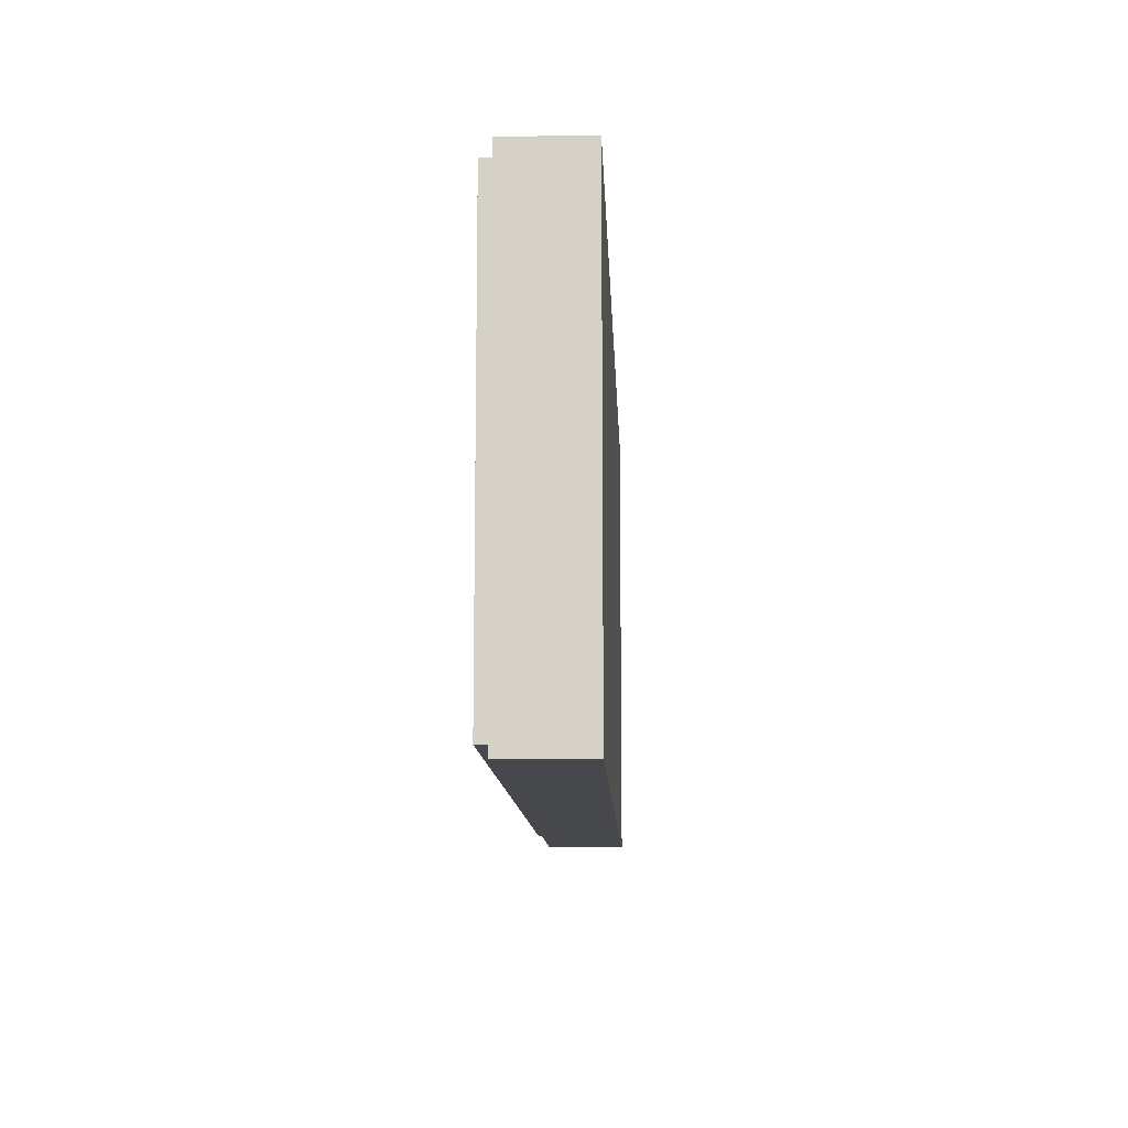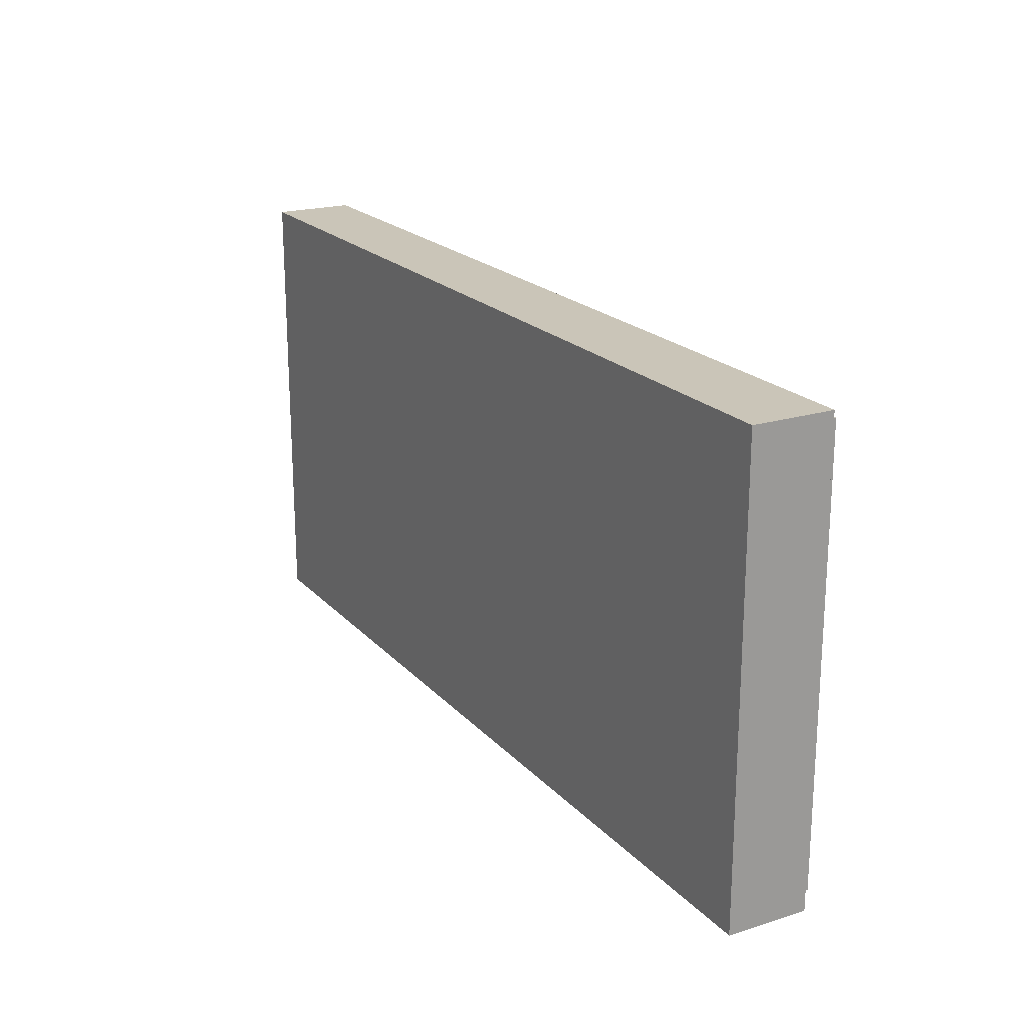
<metadata>
{"format":"obj","ext":"obj","renderer":"f3d","projection":"perspective","resolution":1024,"background":"white","views":[{"elev":-11.3,"azim":-87.7,"up":"+Z"},{"elev":20.5,"azim":60.5,"up":"+Z"}]}
</metadata>
<code>
v -2 0.35 1
v -2 0 1
v 2 0 1
v 2 0.35 1
v -2 0.35 -1
v -2 0 -1
v -2 0 1
v -2 0.35 1
v 2 0.35 -1
v 2 0 -1
v -2 0 -1
v -2 0.35 -1
v 2 0.35 1
v 2 0 1
v 2 0 -1
v 2 0.35 -1
v -1.95 0.4 0.95
v -1.95 0.35 0.95
v 1.95 0.35 0.95
v 1.95 0.4 0.95
v -1.95 0.4 -0.95
v -1.95 0.35 -0.95
v -1.95 0.35 0.95
v -1.95 0.4 0.95
v 1.95 0.4 -0.95
v 1.95 0.35 -0.95
v -1.95 0.35 -0.95
v -1.95 0.4 -0.95
v 1.95 0.4 0.95
v 1.95 0.35 0.95
v 1.95 0.35 -0.95
v 1.95 0.4 -0.95
v 1.8 0.2 0.8
v -1.8 0.2 0.8
v -1.8 0.2 -0.8
v 1.8 0.2 -0.8
v 1.8 0.2 0.8
v 1.8 0.4 0.8
v -1.8 0.4 0.8
v -1.8 0.2 0.8
v 1.8 0.2 -0.8
v 1.8 0.4 -0.8
v 1.8 0.4 0.8
v 1.8 0.2 0.8
v -1.8 0.2 -0.8
v -1.8 0.4 -0.8
v 1.8 0.4 -0.8
v 1.8 0.2 -0.8
v -1.8 0.2 0.8
v -1.8 0.4 0.8
v -1.8 0.4 -0.8
v -1.8 0.2 -0.8
v -2 0.35 -1
v -1.95 0.35 -0.95
v 1.95 0.35 -0.95
v 2 0.35 -1
v 2 0.35 1
v 1.95 0.35 0.95
v -1.95 0.35 0.95
v -2 0.35 1
v -2 0.35 -1
v -2 0.35 1
v -1.95 0.35 0.95
v -1.95 0.35 -0.95
v 2 0.35 1
v 2 0.35 -1
v 1.95 0.35 -0.95
v 1.95 0.35 0.95
v -1.95 0.4 -0.95
v -1.8 0.4 -0.8
v 1.8 0.4 -0.8
v 1.95 0.4 -0.95
v 1.95 0.4 0.95
v 1.8 0.4 0.8
v -1.8 0.4 0.8
v -1.95 0.4 0.95
v -1.95 0.4 -0.95
v -1.95 0.4 0.95
v -1.8 0.4 0.8
v -1.8 0.4 -0.8
v 1.95 0.4 0.95
v 1.95 0.4 -0.95
v 1.8 0.4 -0.8
v 1.8 0.4 0.8
v 0.2121 0.4 0.2121
v 0.3 0.4 0
v 0.3 0.2 0
v 0.2121 0.2 0.2121
v 0 0.4 0.3
v 0.2121 0.4 0.2121
v 0.2121 0.2 0.2121
v 0 0.2 0.3
v -0.2121 0.4 0.2121
v 0 0.4 0.3
v 0 0.2 0.3
v -0.2121 0.2 0.2121
v -0.3 0.4 0
v -0.2121 0.4 0.2121
v -0.2121 0.2 0.2121
v -0.3 0.2 0
v -0.2121 0.4 -0.2121
v -0.3 0.4 0
v -0.3 0.2 0
v -0.2121 0.2 -0.2121
v 0 0.4 -0.3
v -0.2121 0.4 -0.2121
v -0.2121 0.2 -0.2121
v 0 0.2 -0.3
v 0.2121 0.4 -0.2121
v 0 0.4 -0.3
v 0 0.2 -0.3
v 0.2121 0.2 -0.2121
v 0.3 0.4 0
v 0.2121 0.4 -0.2121
v 0.2121 0.2 -0.2121
v 0.3 0.2 0
v 0.2828 0.4 0.2828
v 0.4 0.4 0
v 0.4 0.2 0
v 0.2828 0.2 0.2828
v 0 0.4 0.4
v 0.2828 0.4 0.2828
v 0.2828 0.2 0.2828
v 0 0.2 0.4
v -0.2828 0.4 0.2828
v 0 0.4 0.4
v 0 0.2 0.4
v -0.2828 0.2 0.2828
v -0.4 0.4 0
v -0.2828 0.4 0.2828
v -0.2828 0.2 0.2828
v -0.4 0.2 0
v -0.2828 0.4 -0.2828
v -0.4 0.4 0
v -0.4 0.2 0
v -0.2828 0.2 -0.2828
v 0 0.4 -0.4
v -0.2828 0.4 -0.2828
v -0.2828 0.2 -0.2828
v 0 0.2 -0.4
v 0.2828 0.4 -0.2828
v 0 0.4 -0.4
v 0 0.2 -0.4
v 0.2828 0.2 -0.2828
v 0.4 0.4 0
v 0.2828 0.4 -0.2828
v 0.2828 0.2 -0.2828
v 0.4 0.2 0
v 0.4 0.4 0
v 0.2828 0.4 0.2828
v 0.2121 0.4 0.2121
v 0.3 0.4 0
v 0.2828 0.4 0.2828
v 0 0.4 0.4
v 0 0.4 0.3
v 0.2121 0.4 0.2121
v 0 0.4 0.4
v -0.2828 0.4 0.2828
v -0.2121 0.4 0.2121
v 0 0.4 0.3
v -0.2828 0.4 0.2828
v -0.4 0.4 0
v -0.3 0.4 0
v -0.2121 0.4 0.2121
v -0.4 0.4 0
v -0.2828 0.4 -0.2828
v -0.2121 0.4 -0.2121
v -0.3 0.4 0
v -0.2828 0.4 -0.2828
v 0 0.4 -0.4
v 0 0.4 -0.3
v -0.2121 0.4 -0.2121
v 0 0.4 -0.4
v 0.2828 0.4 -0.2828
v 0.2121 0.4 -0.2121
v 0 0.4 -0.3
v 0.2828 0.4 -0.2828
v 0.4 0.4 0
v 0.3 0.4 0
v 0.2121 0.4 -0.2121
v 1.212 0.4 0.2121
v 1.3 0.4 0
v 1.3 0.2 0
v 1.212 0.2 0.2121
v 1 0.4 0.3
v 1.212 0.4 0.2121
v 1.212 0.2 0.2121
v 1 0.2 0.3
v 0.7879 0.4 0.2121
v 1 0.4 0.3
v 1 0.2 0.3
v 0.7879 0.2 0.2121
v 0.7 0.4 0
v 0.7879 0.4 0.2121
v 0.7879 0.2 0.2121
v 0.7 0.2 0
v 0.7879 0.4 -0.2121
v 0.7 0.4 0
v 0.7 0.2 0
v 0.7879 0.2 -0.2121
v 1 0.4 -0.3
v 0.7879 0.4 -0.2121
v 0.7879 0.2 -0.2121
v 1 0.2 -0.3
v 1.212 0.4 -0.2121
v 1 0.4 -0.3
v 1 0.2 -0.3
v 1.212 0.2 -0.2121
v 1.3 0.4 0
v 1.212 0.4 -0.2121
v 1.212 0.2 -0.2121
v 1.3 0.2 0
v 1.283 0.4 0.2828
v 1.4 0.4 0
v 1.4 0.2 0
v 1.283 0.2 0.2828
v 1 0.4 0.4
v 1.283 0.4 0.2828
v 1.283 0.2 0.2828
v 1 0.2 0.4
v 0.7172 0.4 0.2828
v 1 0.4 0.4
v 1 0.2 0.4
v 0.7172 0.2 0.2828
v 0.6 0.4 0
v 0.7172 0.4 0.2828
v 0.7172 0.2 0.2828
v 0.6 0.2 0
v 0.7172 0.4 -0.2828
v 0.6 0.4 0
v 0.6 0.2 0
v 0.7172 0.2 -0.2828
v 1 0.4 -0.4
v 0.7172 0.4 -0.2828
v 0.7172 0.2 -0.2828
v 1 0.2 -0.4
v 1.283 0.4 -0.2828
v 1 0.4 -0.4
v 1 0.2 -0.4
v 1.283 0.2 -0.2828
v 1.4 0.4 0
v 1.283 0.4 -0.2828
v 1.283 0.2 -0.2828
v 1.4 0.2 0
v 1.4 0.4 0
v 1.283 0.4 0.2828
v 1.212 0.4 0.2121
v 1.3 0.4 0
v 1.283 0.4 0.2828
v 1 0.4 0.4
v 1 0.4 0.3
v 1.212 0.4 0.2121
v 1 0.4 0.4
v 0.7172 0.4 0.2828
v 0.7879 0.4 0.2121
v 1 0.4 0.3
v 0.7172 0.4 0.2828
v 0.6 0.4 0
v 0.7 0.4 0
v 0.7879 0.4 0.2121
v 0.6 0.4 0
v 0.7172 0.4 -0.2828
v 0.7879 0.4 -0.2121
v 0.7 0.4 0
v 0.7172 0.4 -0.2828
v 1 0.4 -0.4
v 1 0.4 -0.3
v 0.7879 0.4 -0.2121
v 1 0.4 -0.4
v 1.283 0.4 -0.2828
v 1.212 0.4 -0.2121
v 1 0.4 -0.3
v 1.283 0.4 -0.2828
v 1.4 0.4 0
v 1.3 0.4 0
v 1.212 0.4 -0.2121
v -0.7879 0.4 0.2121
v -0.7 0.4 0
v -0.7 0.2 0
v -0.7879 0.2 0.2121
v -1 0.4 0.3
v -0.7879 0.4 0.2121
v -0.7879 0.2 0.2121
v -1 0.2 0.3
v -1.212 0.4 0.2121
v -1 0.4 0.3
v -1 0.2 0.3
v -1.212 0.2 0.2121
v -1.3 0.4 0
v -1.212 0.4 0.2121
v -1.212 0.2 0.2121
v -1.3 0.2 0
v -1.212 0.4 -0.2121
v -1.3 0.4 0
v -1.3 0.2 0
v -1.212 0.2 -0.2121
v -1 0.4 -0.3
v -1.212 0.4 -0.2121
v -1.212 0.2 -0.2121
v -1 0.2 -0.3
v -0.7879 0.4 -0.2121
v -1 0.4 -0.3
v -1 0.2 -0.3
v -0.7879 0.2 -0.2121
v -0.7 0.4 0
v -0.7879 0.4 -0.2121
v -0.7879 0.2 -0.2121
v -0.7 0.2 0
v -0.7172 0.4 0.2828
v -0.6 0.4 0
v -0.6 0.2 0
v -0.7172 0.2 0.2828
v -1 0.4 0.4
v -0.7172 0.4 0.2828
v -0.7172 0.2 0.2828
v -1 0.2 0.4
v -1.283 0.4 0.2828
v -1 0.4 0.4
v -1 0.2 0.4
v -1.283 0.2 0.2828
v -1.4 0.4 0
v -1.283 0.4 0.2828
v -1.283 0.2 0.2828
v -1.4 0.2 0
v -1.283 0.4 -0.2828
v -1.4 0.4 0
v -1.4 0.2 0
v -1.283 0.2 -0.2828
v -1 0.4 -0.4
v -1.283 0.4 -0.2828
v -1.283 0.2 -0.2828
v -1 0.2 -0.4
v -0.7172 0.4 -0.2828
v -1 0.4 -0.4
v -1 0.2 -0.4
v -0.7172 0.2 -0.2828
v -0.6 0.4 0
v -0.7172 0.4 -0.2828
v -0.7172 0.2 -0.2828
v -0.6 0.2 0
v -0.6 0.4 0
v -0.7172 0.4 0.2828
v -0.7879 0.4 0.2121
v -0.7 0.4 0
v -0.7172 0.4 0.2828
v -1 0.4 0.4
v -1 0.4 0.3
v -0.7879 0.4 0.2121
v -1 0.4 0.4
v -1.283 0.4 0.2828
v -1.212 0.4 0.2121
v -1 0.4 0.3
v -1.283 0.4 0.2828
v -1.4 0.4 0
v -1.3 0.4 0
v -1.212 0.4 0.2121
v -1.4 0.4 0
v -1.283 0.4 -0.2828
v -1.212 0.4 -0.2121
v -1.3 0.4 0
v -1.283 0.4 -0.2828
v -1 0.4 -0.4
v -1 0.4 -0.3
v -1.212 0.4 -0.2121
v -1 0.4 -0.4
v -0.7172 0.4 -0.2828
v -0.7879 0.4 -0.2121
v -1 0.4 -0.3
v -0.7172 0.4 -0.2828
v -0.6 0.4 0
v -0.7 0.4 0
v -0.7879 0.4 -0.2121
v -0.2498 0 0.1749
v -0.025 0 0.575
v 0 0 0.7875
v -0.0875 0 0.6125
v -0.2498 0 0.1749
v -0.0875 0 0.6125
v -0.2843 0 0.1135
v -0.2843 0 0.1135
v -0.0875 0 0.6125
v -0.3693 0 -0.0379
v -0.825 0 -0.7
v -0.4109 0 -0.1119
v -0.3693 0 -0.0379
v -0.0875 0 0.6125
v -0.4109 0 -0.1119
v -0.825 0 -0.7
v -0.524 0 -0.3131
v -0.524 0 -0.3131
v -0.825 0 -0.7
v -0.5584 0 -0.3745
v -0.5584 0 -0.3745
v -0.825 0 -0.7
v -0.65 0 -0.5375
v -0.7875 0 -0.775
v -0.6625 0 -0.6125
v -0.65 0 -0.5375
v -0.825 0 -0.7
v -2 0 -0.7
v -2 0 -0.775
v -0.7875 0 -0.775
v -0.825 0 -0.7
v -1.163 0 -0.475
v -0.0875 0 0.6125
v 0 0 0.7875
v -0.9125 0 -0.1125
v -1.163 0 -0.475
v -0.9125 0 -0.1125
v -0.9875 0 -0.1875
v -1.163 0 -0.475
v -0.9875 0 -0.1875
v -1.2 0 -0.4
v -2 0 -0.4
v -2 0 -0.475
v -1.163 0 -0.475
v -1.2 0 -0.4
v -2 0 -0.1875
v -0.9875 0 -0.1875
v -0.9125 0 -0.1125
v -2 0 -0.1125
v -0.1325 0 -0.02
v -0.055 0 0.0675
v -0.2498 0 0.1749
v -0.2843 0 0.1135
v -0.4109 0 -0.1119
v -0.1175 0 -0.1325
v -0.1325 0 -0.02
v -0.3693 0 -0.0379
v -0.355 0 -0.365
v -0.2913 0 -0.385
v -0.05 0 -0.22
v -0.1175 0 -0.1325
v 0 0 -0.55
v -0.025 0 -0.4675
v -0.2913 0 -0.385
v 0 0 -0.55
v -0.2913 0 -0.385
v -0.355 0 -0.365
v -0.5584 0 -0.3745
v -0.524 0 -0.3131
v -0.5584 0 -0.3745
v -0.355 0 -0.365
v -0.6625 0 -0.6125
v 0 0 -0.7875
v 0 0 -0.7125
v -0.65 0 -0.5375
v 0 0 0.7875
v -0.025 0 0.575
v 0.025 0 0.575
v 0.025 0 0.575
v -0.025 0 0.575
v -0.055 0 0.0675
v 0.055 0 0.0675
v -0.1325 0 -0.02
v 0.1325 0 -0.02
v 0.055 0 0.0675
v -0.055 0 0.0675
v -0.1175 0 -0.1325
v 0.1175 0 -0.1325
v 0.1325 0 -0.02
v -0.1325 0 -0.02
v -0.05 0 -0.22
v 0.05 0 -0.22
v 0.1175 0 -0.1325
v -0.1175 0 -0.1325
v 0.05 0 -0.22
v -0.05 0 -0.22
v 0.025 0 -0.4675
v -0.05 0 -0.22
v -0.025 0 -0.4675
v 0 0 -0.55
v 0.025 0 -0.4675
v 0 0 0.7875
v 0.025 0 0.575
v 0.2498 0 0.1749
v 0.0875 0 0.6125
v 0.0875 0 0.6125
v 0.2498 0 0.1749
v 0.2843 0 0.1135
v 0.0875 0 0.6125
v 0.2843 0 0.1135
v 0.3693 0 -0.0379
v 0.3693 0 -0.0379
v 0.4109 0 -0.1119
v 0.825 0 -0.7
v 0.0875 0 0.6125
v 0.825 0 -0.7
v 0.4109 0 -0.1119
v 0.524 0 -0.3131
v 0.825 0 -0.7
v 0.524 0 -0.3131
v 0.5584 0 -0.3745
v 0.825 0 -0.7
v 0.5584 0 -0.3745
v 0.65 0 -0.5375
v 0.65 0 -0.5375
v 0.6625 0 -0.6125
v 0.7875 0 -0.775
v 0.825 0 -0.7
v 0.7875 0 -0.775
v 2 0 -0.775
v 2 0 -0.7
v 0.825 0 -0.7
v 0 0 0.7875
v 0.0875 0 0.6125
v 1.163 0 -0.475
v 0.9125 0 -0.1125
v 0.9125 0 -0.1125
v 1.163 0 -0.475
v 0.9875 0 -0.1875
v 0.9875 0 -0.1875
v 1.163 0 -0.475
v 1.2 0 -0.4
v 1.163 0 -0.475
v 2 0 -0.475
v 2 0 -0.4
v 1.2 0 -0.4
v 0.9125 0 -0.1125
v 0.9875 0 -0.1875
v 2 0 -0.1875
v 2 0 -0.1125
v 0.2498 0 0.1749
v 0.055 0 0.0675
v 0.1325 0 -0.02
v 0.2843 0 0.1135
v 0.1325 0 -0.02
v 0.1175 0 -0.1325
v 0.4109 0 -0.1119
v 0.3693 0 -0.0379
v 0.05 0 -0.22
v 0.2913 0 -0.385
v 0.355 0 -0.365
v 0.1175 0 -0.1325
v 0.025 0 -0.4675
v 0 0 -0.55
v 0.2913 0 -0.385
v 0.355 0 -0.365
v 0.2913 0 -0.385
v 0 0 -0.55
v 0.5584 0 -0.3745
v 0.524 0 -0.3131
v 0.355 0 -0.365
v 0.5584 0 -0.3745
v 0 0 -0.7125
v 0 0 -0.7875
v 0.6625 0 -0.6125
v 0.65 0 -0.5375
v -0.055 0 0.0675
v -0.025 0 0.575
v -0.2498 0 0.1749
v -0.1325 0 -0.02
v -0.2843 0 0.1135
v -0.3693 0 -0.0379
v -0.524 0 -0.3131
v -0.355 0 -0.365
v -0.1175 0 -0.1325
v -0.4109 0 -0.1119
v -0.025 0 -0.4675
v -0.05 0 -0.22
v -0.2913 0 -0.385
v 0 0 -0.55
v -0.5584 0 -0.3745
v -0.65 0 -0.5375
v 0 0 -0.7125
v -0.0875 0 0.6125
v -1.163 0 -0.475
v -0.825 0 -0.7
v -2 0 -0.475
v -2 0 -0.7
v -0.825 0 -0.7
v -1.163 0 -0.475
v -0.9875 0 -0.1875
v -2 0 -0.1875
v -2 0 -0.4
v -1.2 0 -0.4
v 0.025 0 0.575
v 0.055 0 0.0675
v 0.2498 0 0.1749
v 0.2843 0 0.1135
v 0.1325 0 -0.02
v 0.3693 0 -0.0379
v 0.524 0 -0.3131
v 0.4109 0 -0.1119
v 0.1175 0 -0.1325
v 0.355 0 -0.365
v 0.05 0 -0.22
v 0.025 0 -0.4675
v 0.2913 0 -0.385
v 0.65 0 -0.5375
v 0.5584 0 -0.3745
v 0 0 -0.55
v 0 0 -0.7125
v 1.163 0 -0.475
v 0.0875 0 0.6125
v 0.825 0 -0.7
v 2 0 -0.475
v 1.163 0 -0.475
v 0.825 0 -0.7
v 2 0 -0.7
v 0.9875 0 -0.1875
v 1.2 0 -0.4
v 2 0 -0.4
v 2 0 -0.1875
v -2 0 1
v -2 0 -0.1125
v -0.9125 0 -0.1125
v 0 0 0.7875
v -0.6625 0 -0.6125
v -0.7875 0 -0.775
v 0 0 -0.7875
v -2 0 -0.775
v -2 0 -1
v -0.7875 0 -0.775
v -0.7875 0 -0.775
v -2 0 -1
v 0 0 -0.7875
v 0 0 -0.7875
v -2 0 -1
v 2 0 -1
v -2 0 1
v 0 0 0.7875
v 2 0 1
v 0.9125 0 -0.1125
v 2 0 -0.1125
v 2 0 1
v 0 0 0.7875
v 2 0 -1
v 2 0 -0.775
v 0.7875 0 -0.775
v 2 0 -1
v 0.7875 0 -0.775
v 0 0 -0.7875
v 0 0 -0.7875
v 0.7875 0 -0.775
v 0.6625 0 -0.6125
g mesh6231142
f 1 2 3
f 3 4 1
f 5 6 7
f 7 8 5
f 9 10 11
f 11 12 9
f 13 14 15
f 15 16 13
g mesh6231144
f 17 18 19
f 19 20 17
f 21 22 23
f 23 24 21
f 25 26 27
f 27 28 25
f 29 30 31
f 31 32 29
g mesh6231146
f 33 35 34
f 35 33 36
f 37 39 38
f 39 37 40
f 41 43 42
f 43 41 44
f 45 47 46
f 47 45 48
f 49 51 50
f 51 49 52
f 53 54 55
f 55 56 53
f 57 58 59
f 59 60 57
f 61 62 63
f 63 64 61
f 65 66 67
f 67 68 65
f 69 70 71
f 71 72 69
f 73 74 75
f 75 76 73
f 77 78 79
f 79 80 77
f 81 82 83
f 83 84 81
g mesh6231153
f 85 86 87
f 87 88 85
f 89 90 91
f 91 92 89
f 93 94 95
f 95 96 93
f 97 98 99
f 99 100 97
f 101 102 103
f 103 104 101
f 105 106 107
f 107 108 105
f 109 110 111
f 111 112 109
f 113 114 115
f 115 116 113
g mesh6231155
f 117 119 118
f 119 117 120
f 121 123 122
f 123 121 124
f 125 127 126
f 127 125 128
f 129 131 130
f 131 129 132
f 133 135 134
f 135 133 136
f 137 139 138
f 139 137 140
f 141 143 142
f 143 141 144
f 145 147 146
f 147 145 148
g mesh6231157
f 149 151 150
f 151 149 152
f 153 155 154
f 155 153 156
f 157 159 158
f 159 157 160
f 161 163 162
f 163 161 164
f 165 167 166
f 167 165 168
f 169 171 170
f 171 169 172
f 173 175 174
f 175 173 176
f 177 179 178
f 179 177 180
g mesh6231165
f 181 182 183
f 183 184 181
f 185 186 187
f 187 188 185
f 189 190 191
f 191 192 189
f 193 194 195
f 195 196 193
f 197 198 199
f 199 200 197
f 201 202 203
f 203 204 201
f 205 206 207
f 207 208 205
f 209 210 211
f 211 212 209
g mesh6231167
f 213 215 214
f 215 213 216
f 217 219 218
f 219 217 220
f 221 223 222
f 223 221 224
f 225 227 226
f 227 225 228
f 229 231 230
f 231 229 232
f 233 235 234
f 235 233 236
f 237 239 238
f 239 237 240
f 241 243 242
f 243 241 244
g mesh6231169
f 245 247 246
f 247 245 248
f 249 251 250
f 251 249 252
f 253 255 254
f 255 253 256
f 257 259 258
f 259 257 260
f 261 263 262
f 263 261 264
f 265 267 266
f 267 265 268
f 269 271 270
f 271 269 272
f 273 275 274
f 275 273 276
g mesh6231177
f 277 278 279
f 279 280 277
f 281 282 283
f 283 284 281
f 285 286 287
f 287 288 285
f 289 290 291
f 291 292 289
f 293 294 295
f 295 296 293
f 297 298 299
f 299 300 297
f 301 302 303
f 303 304 301
f 305 306 307
f 307 308 305
g mesh6231179
f 309 311 310
f 311 309 312
f 313 315 314
f 315 313 316
f 317 319 318
f 319 317 320
f 321 323 322
f 323 321 324
f 325 327 326
f 327 325 328
f 329 331 330
f 331 329 332
f 333 335 334
f 335 333 336
f 337 339 338
f 339 337 340
g mesh6231181
f 341 343 342
f 343 341 344
f 345 347 346
f 347 345 348
f 349 351 350
f 351 349 352
f 353 355 354
f 355 353 356
f 357 359 358
f 359 357 360
f 361 363 362
f 363 361 364
f 365 367 366
f 367 365 368
f 369 371 370
f 371 369 372
g mesh6231184
f 373 374 375
f 375 376 373
f 377 378 379
f 380 381 382
f 383 384 385
f 385 386 383
f 387 388 389
f 390 391 392
f 393 394 395
f 396 397 398
f 398 399 396
f 400 401 402
f 402 403 400
f 404 405 406
f 406 407 404
f 408 409 410
f 411 412 413
f 414 415 416
f 416 417 414
f 418 419 420
f 420 421 418
f 422 423 424
f 424 425 422
f 426 427 428
f 428 429 426
f 430 431 432
f 432 433 430
f 434 435 436
f 437 438 439
f 439 440 437
f 441 442 443
f 444 445 446
f 446 447 444
f 448 449 450
f 451 452 453
f 453 454 451
f 455 456 457
f 457 458 455
f 459 460 461
f 461 462 459
f 463 464 465
f 465 466 463
f 467 468 469
f 470 471 472
f 472 473 470
f 474 475 476
f 476 477 474
f 478 479 480
f 481 482 483
f 484 485 486
f 486 487 484
f 488 489 490
f 491 492 493
f 494 495 496
f 497 498 499
f 499 500 497
f 501 502 503
f 503 504 501
f 505 506 507
f 507 508 505
f 509 510 511
f 512 513 514
f 515 516 517
f 517 518 515
f 519 520 521
f 521 522 519
f 523 524 525
f 525 526 523
f 527 528 529
f 529 530 527
f 531 532 533
f 533 534 531
f 535 536 537
f 538 539 540
f 540 541 538
f 542 543 544
f 545 546 547
f 547 548 545
f 549 550 551
f 552 553 554
f 555 556 557
f 557 558 555
f 559 560 561
f 562 563 564
f 564 565 562
f 566 567 568
f 569 570 571
f 571 572 569
f 573 574 575
f 575 576 573
f 577 578 579
f 580 581 582
f 583 584 585
f 585 586 583
f 587 588 589
f 590 591 592
f 592 593 590
f 594 595 596
f 597 598 599
f 599 600 597
f 601 602 603
f 603 604 601
f 605 606 607
f 607 608 605
f 609 610 611
f 612 613 614
f 615 616 617
f 618 619 620
f 621 622 623
f 624 625 626
f 626 627 624
f 628 629 630
f 631 632 633
f 634 635 636

</code>
